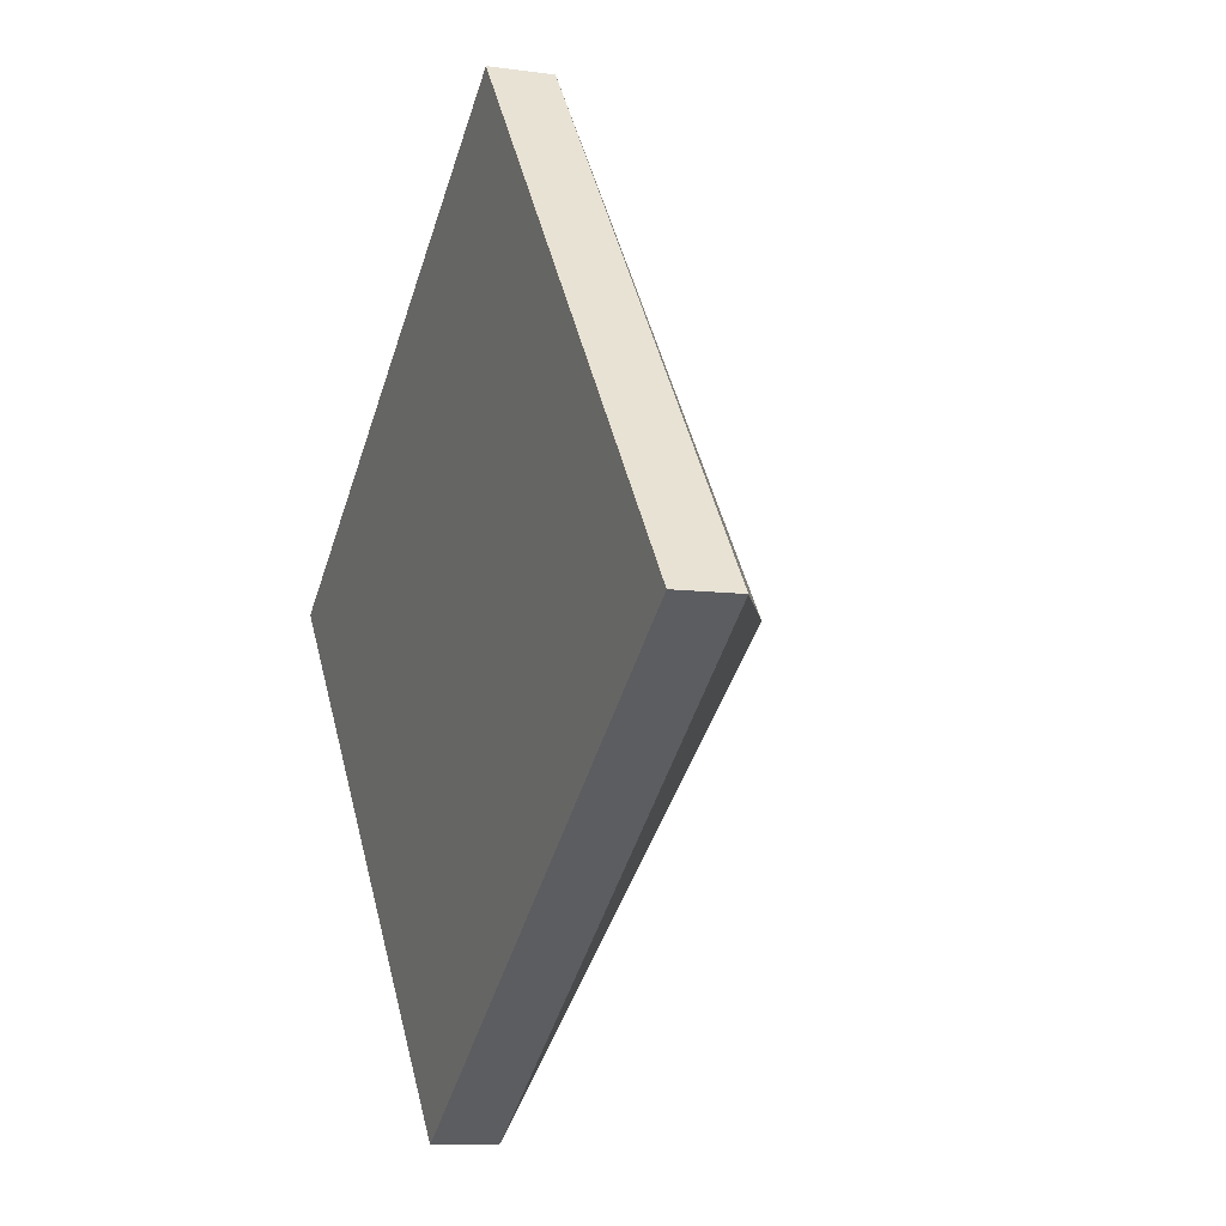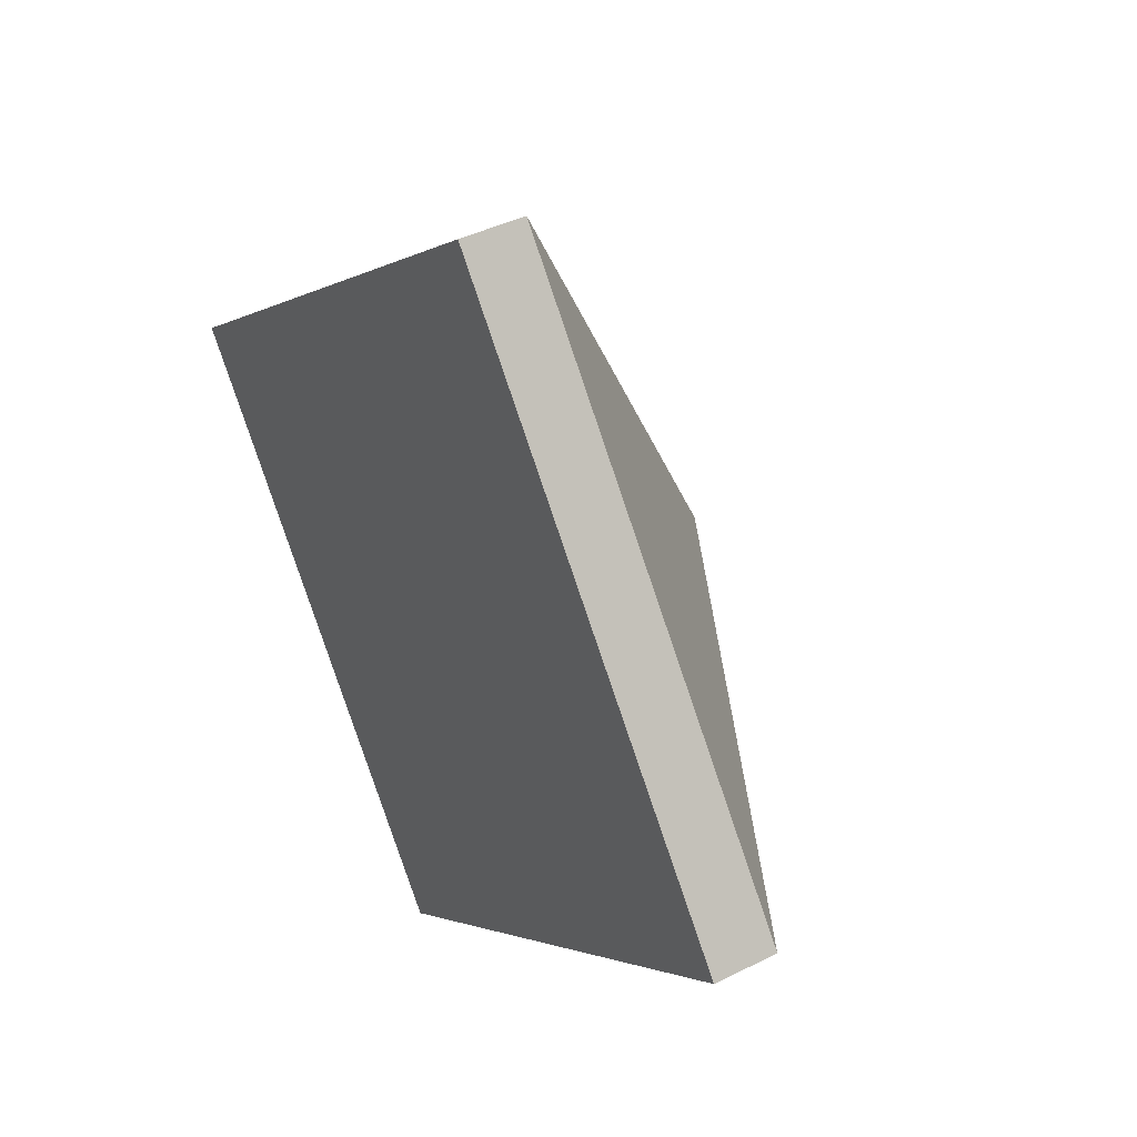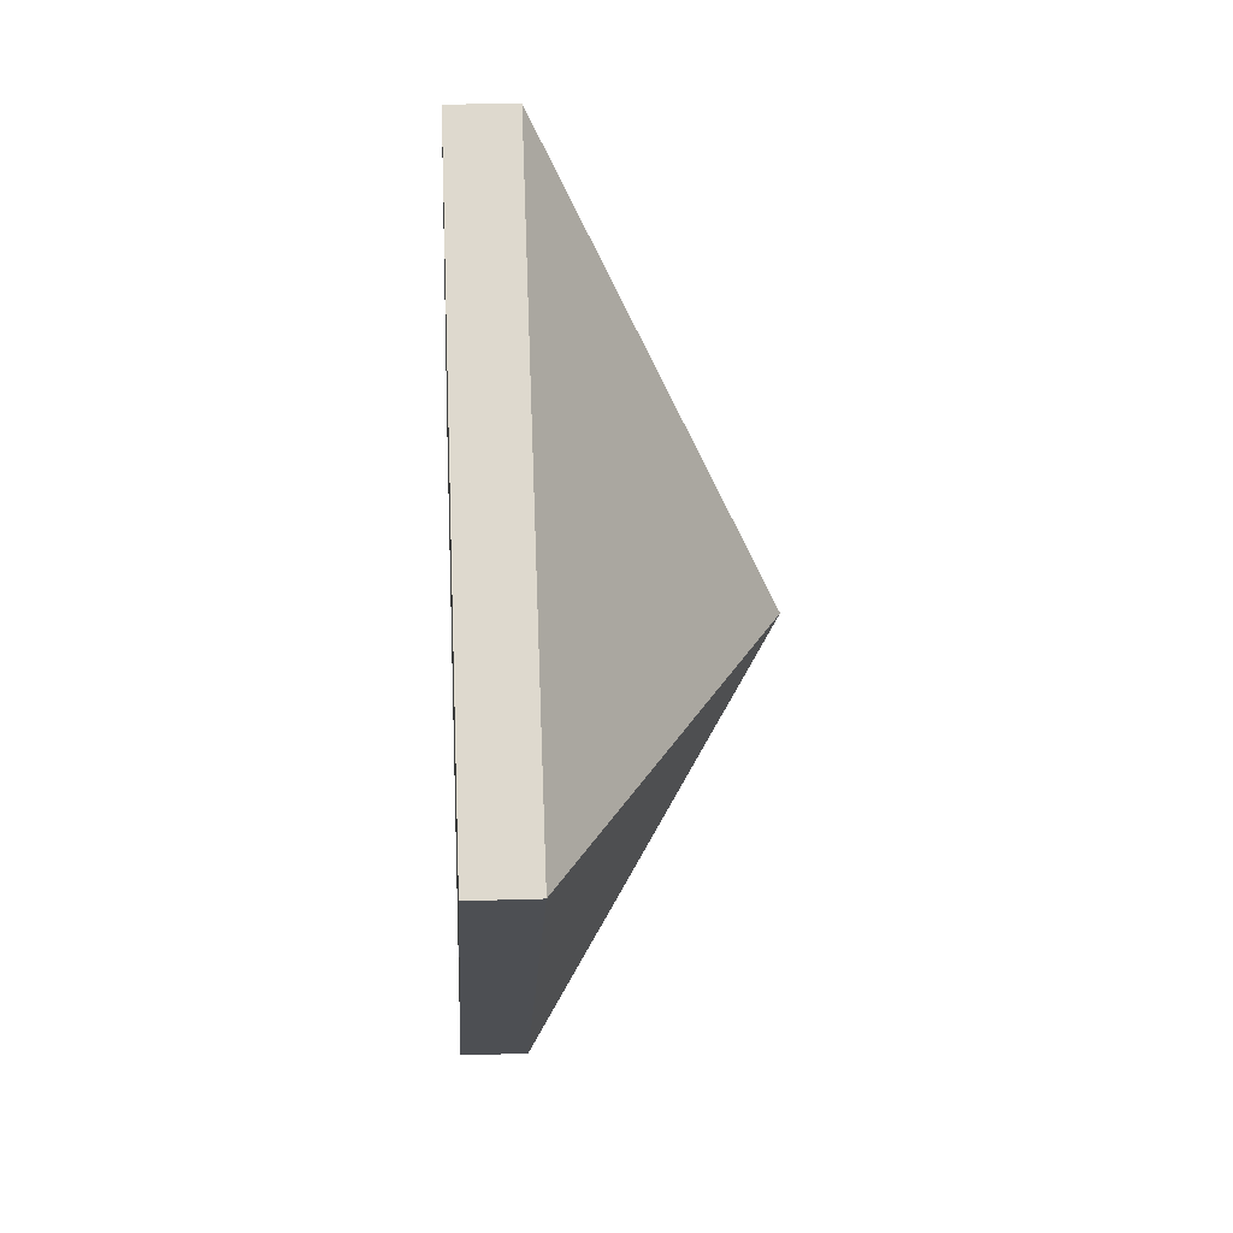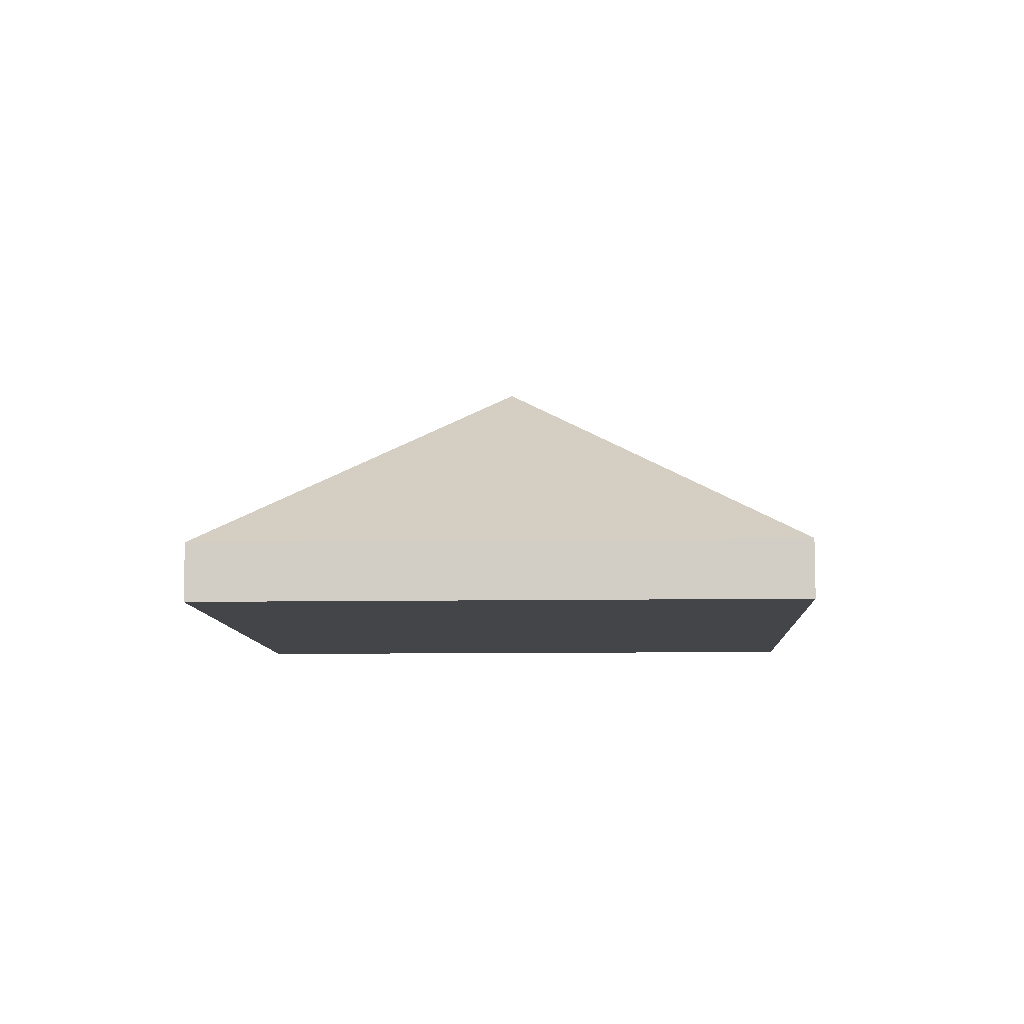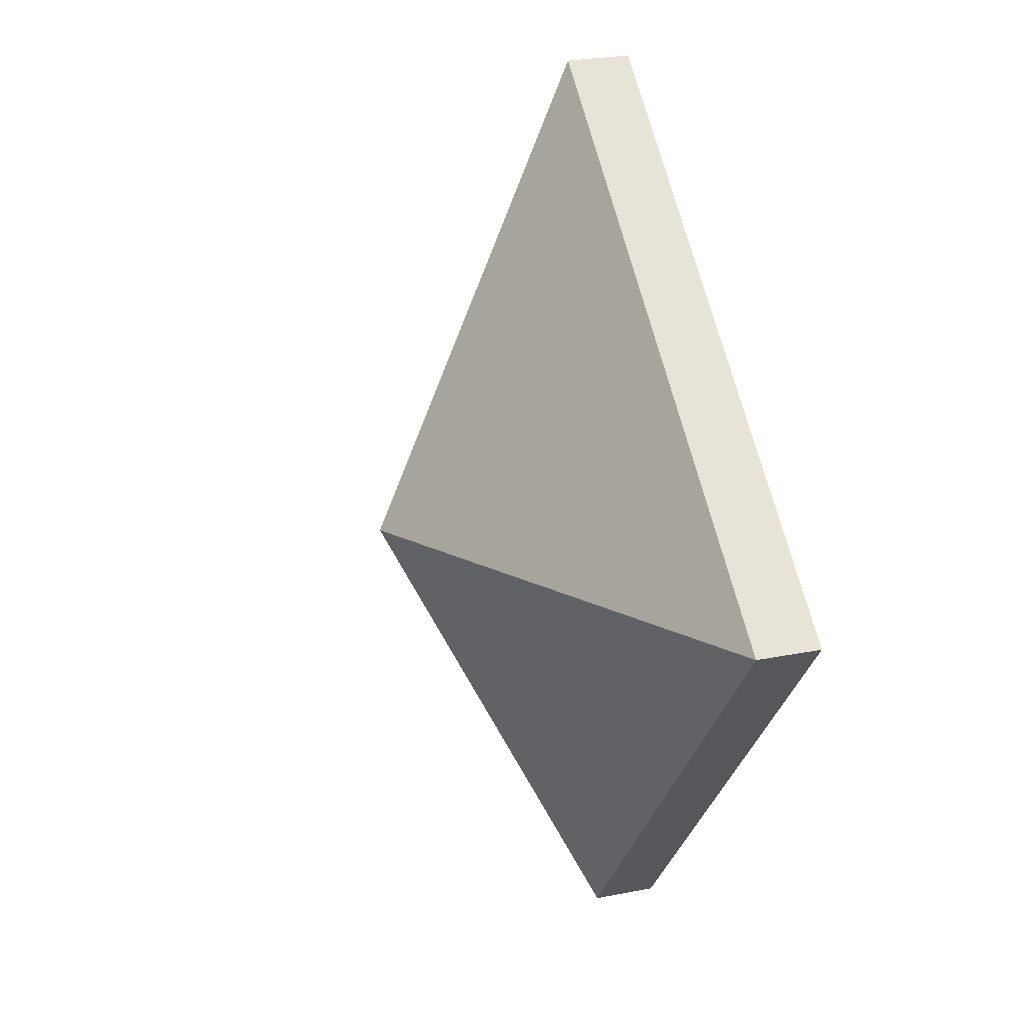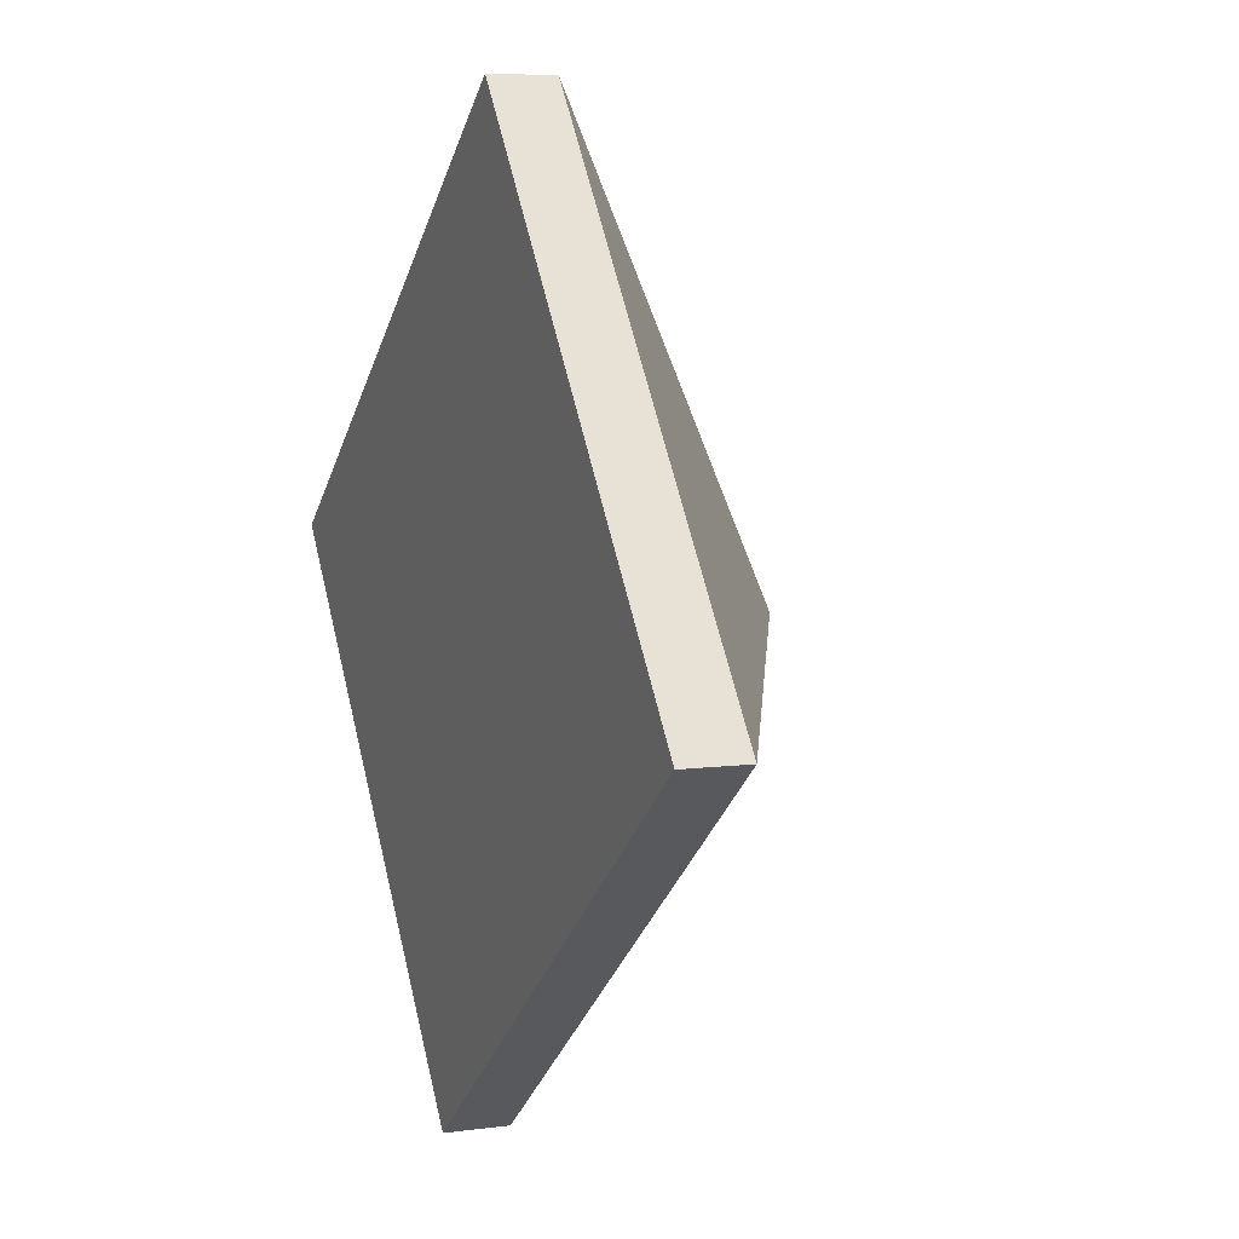
<metadata>
{"format":"obj","ext":"obj","renderer":"f3d","projection":"perspective","resolution":1024,"background":"white","views":[{"elev":-8.0,"azim":68.2,"up":"+Z"},{"elev":40.8,"azim":58.3,"up":"+Z"},{"elev":19.9,"azim":86.5,"up":"+Z"},{"elev":-8.7,"azim":-35.2,"up":"+Y"},{"elev":25.3,"azim":-107.8,"up":"+Z"},{"elev":6.7,"azim":68.1,"up":"+Z"}]}
</metadata>
<code>
v  4 2.486 -0.439
v  4.554 0.555 3.547
v  8 0.555 -0.877
v  4.184 0.555 3.259
v  0 0.553 3.386e-17
v  3.447 0.553 -4.424
v  2.861 0.553 -3.672
v  3.447 2.709e-16 -4.424
v  2.861 2.248e-16 -3.672
v  0 0 0
v  4.184 -1.996e-16 3.259
v  4.554 -2.172e-16 3.547
v  8 5.37e-17 -0.877
g defaultobject
f 1 2 3
f 1 4 2
f 4 1 5
f 1 3 6
f 7 1 6
f 1 7 5
f 8 7 6
f 7 8 9
f 7 9 5
f 5 9 10
f 10 4 5
f 4 10 11
f 4 11 2
f 2 11 12
f 12 3 2
f 3 12 13
f 13 6 3
f 6 13 8
f 9 11 10
f 11 9 8
f 11 8 13
f 11 13 12

</code>
